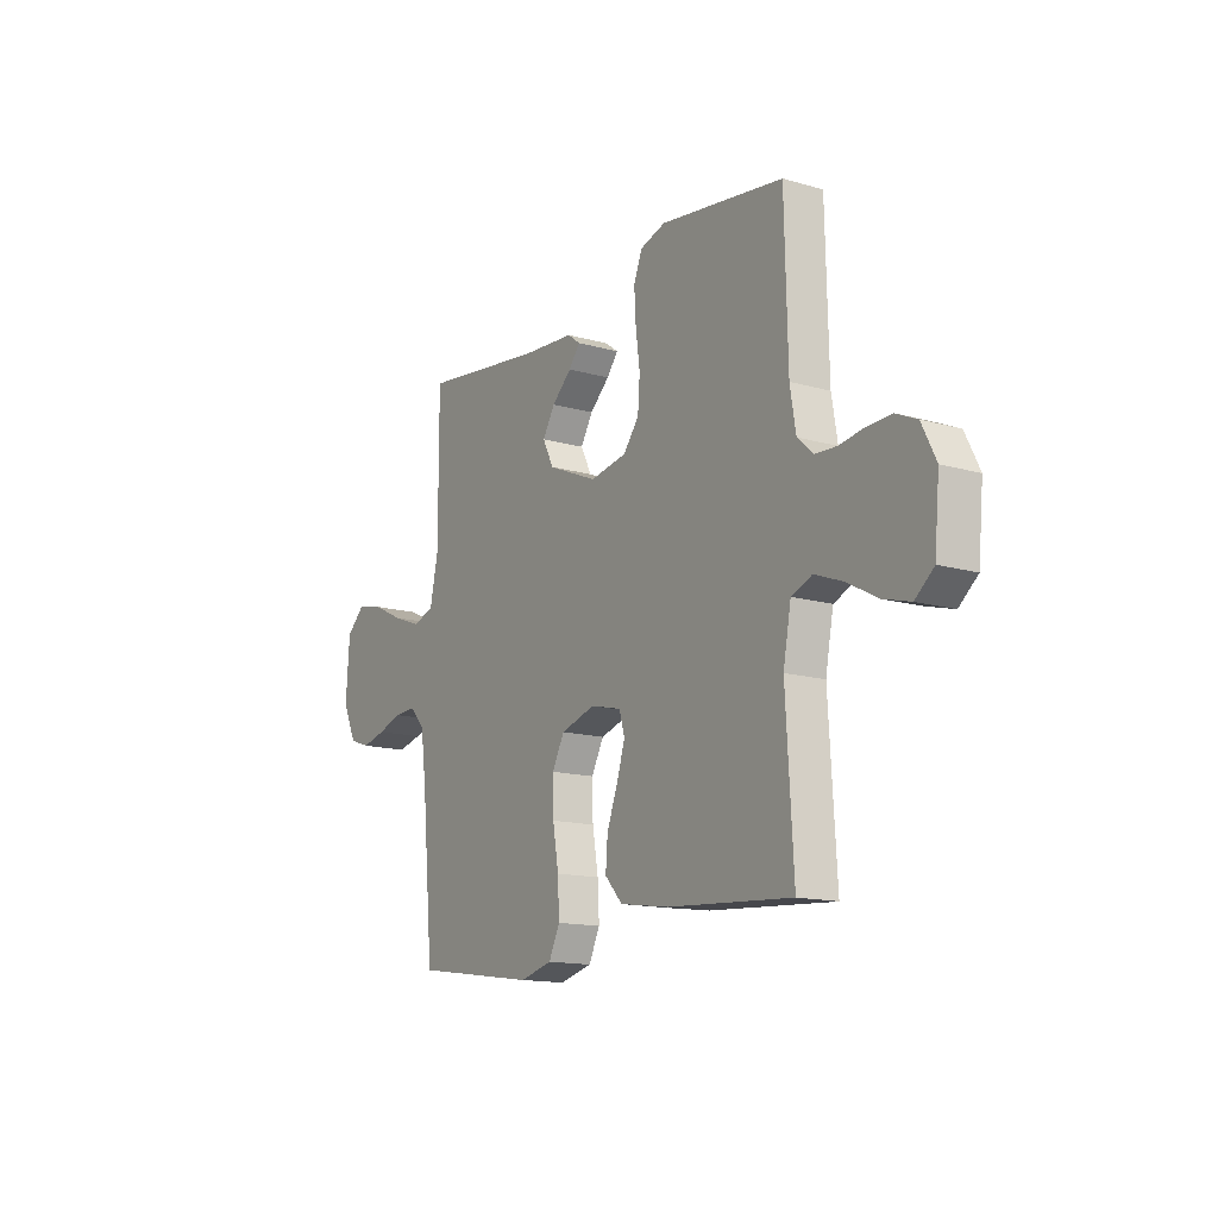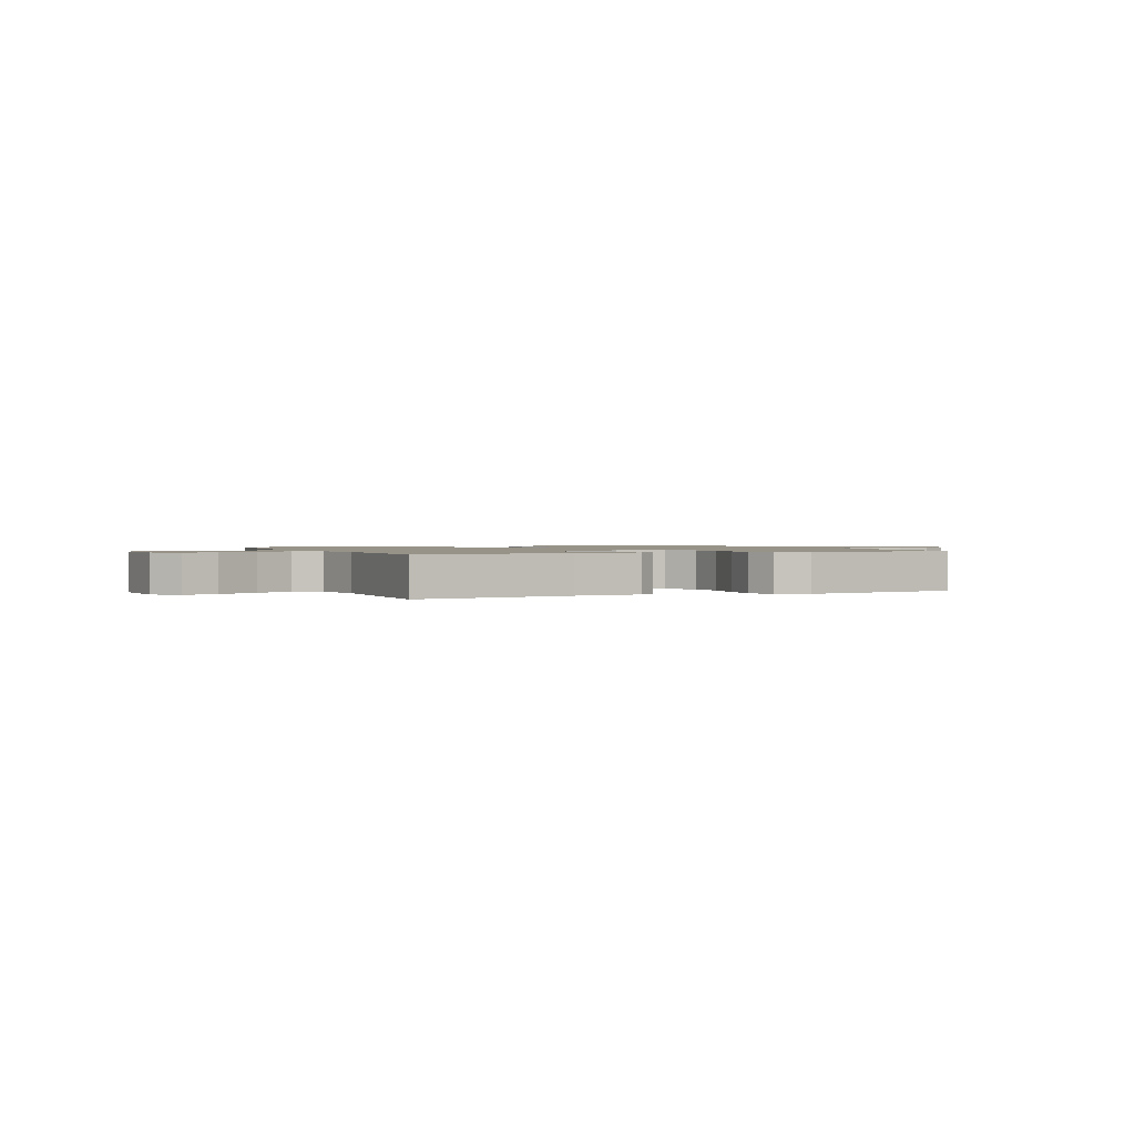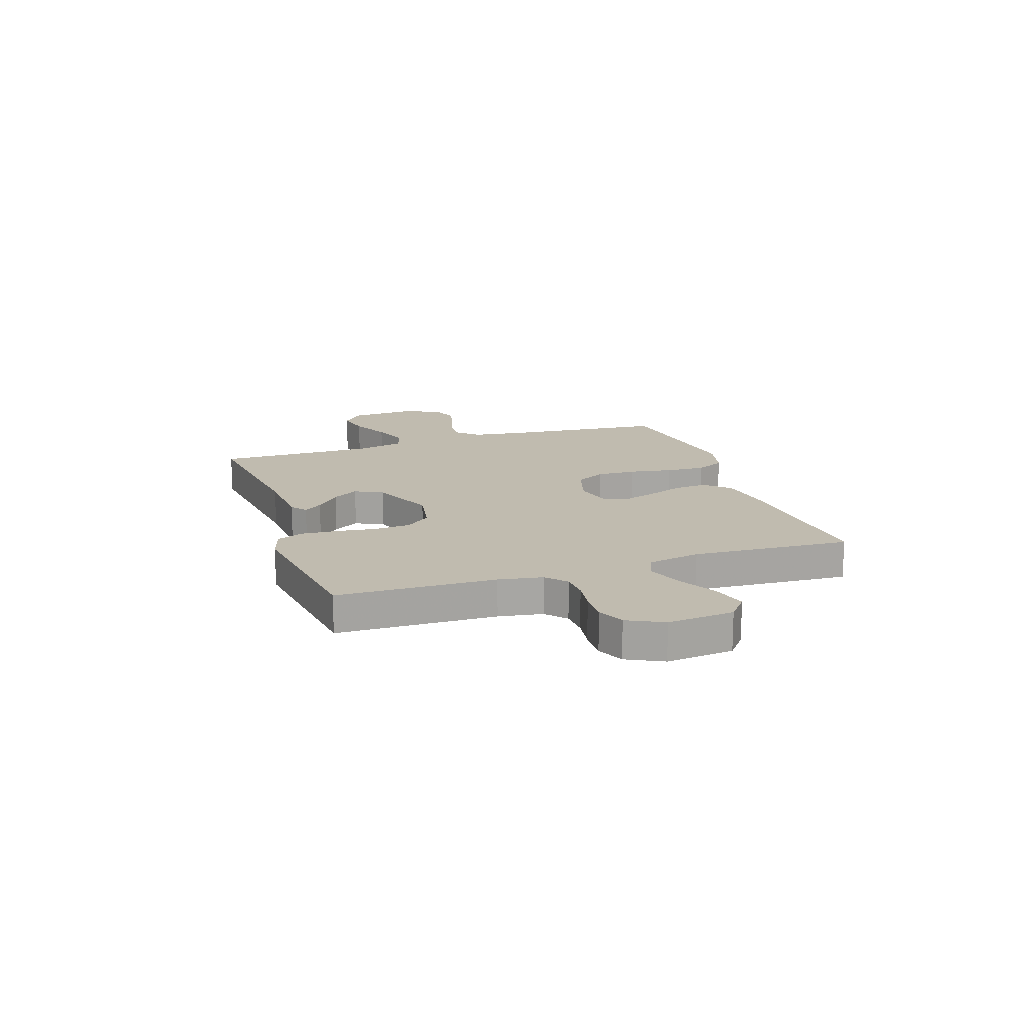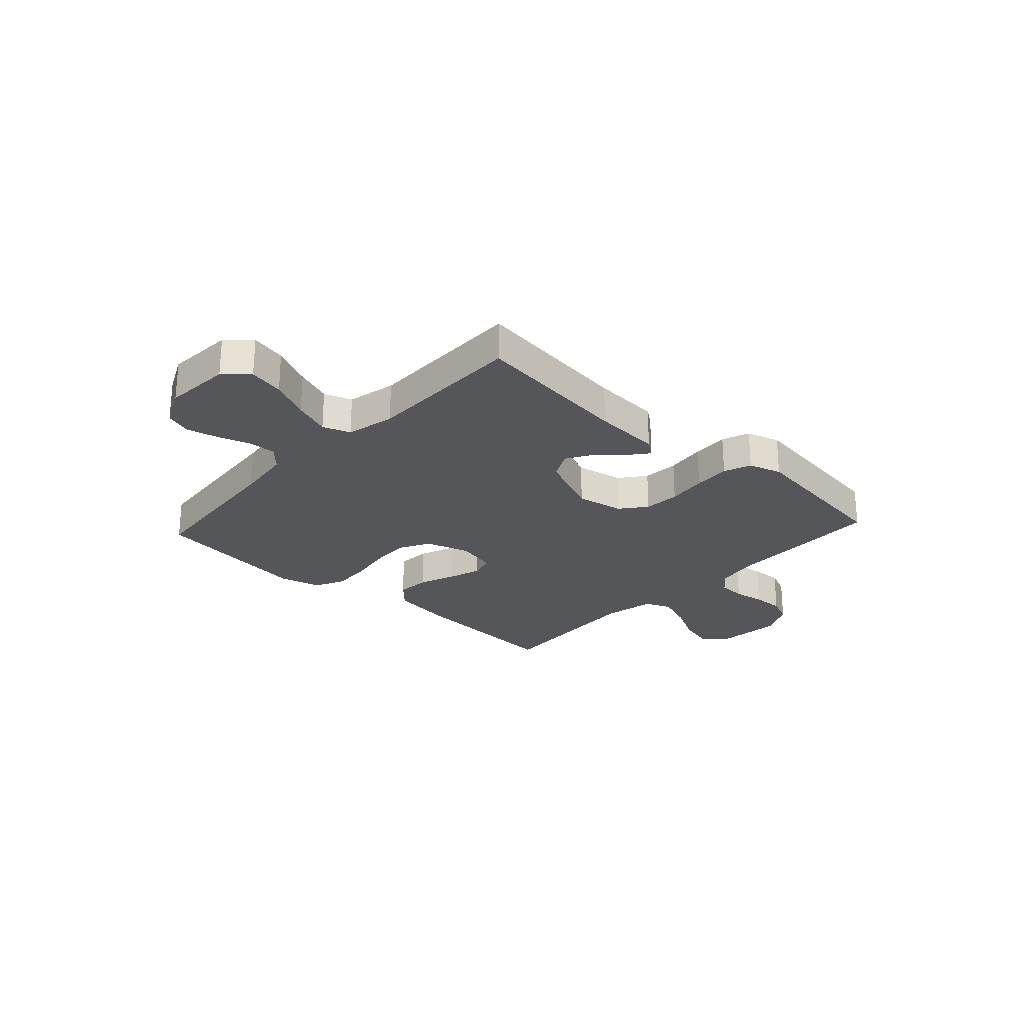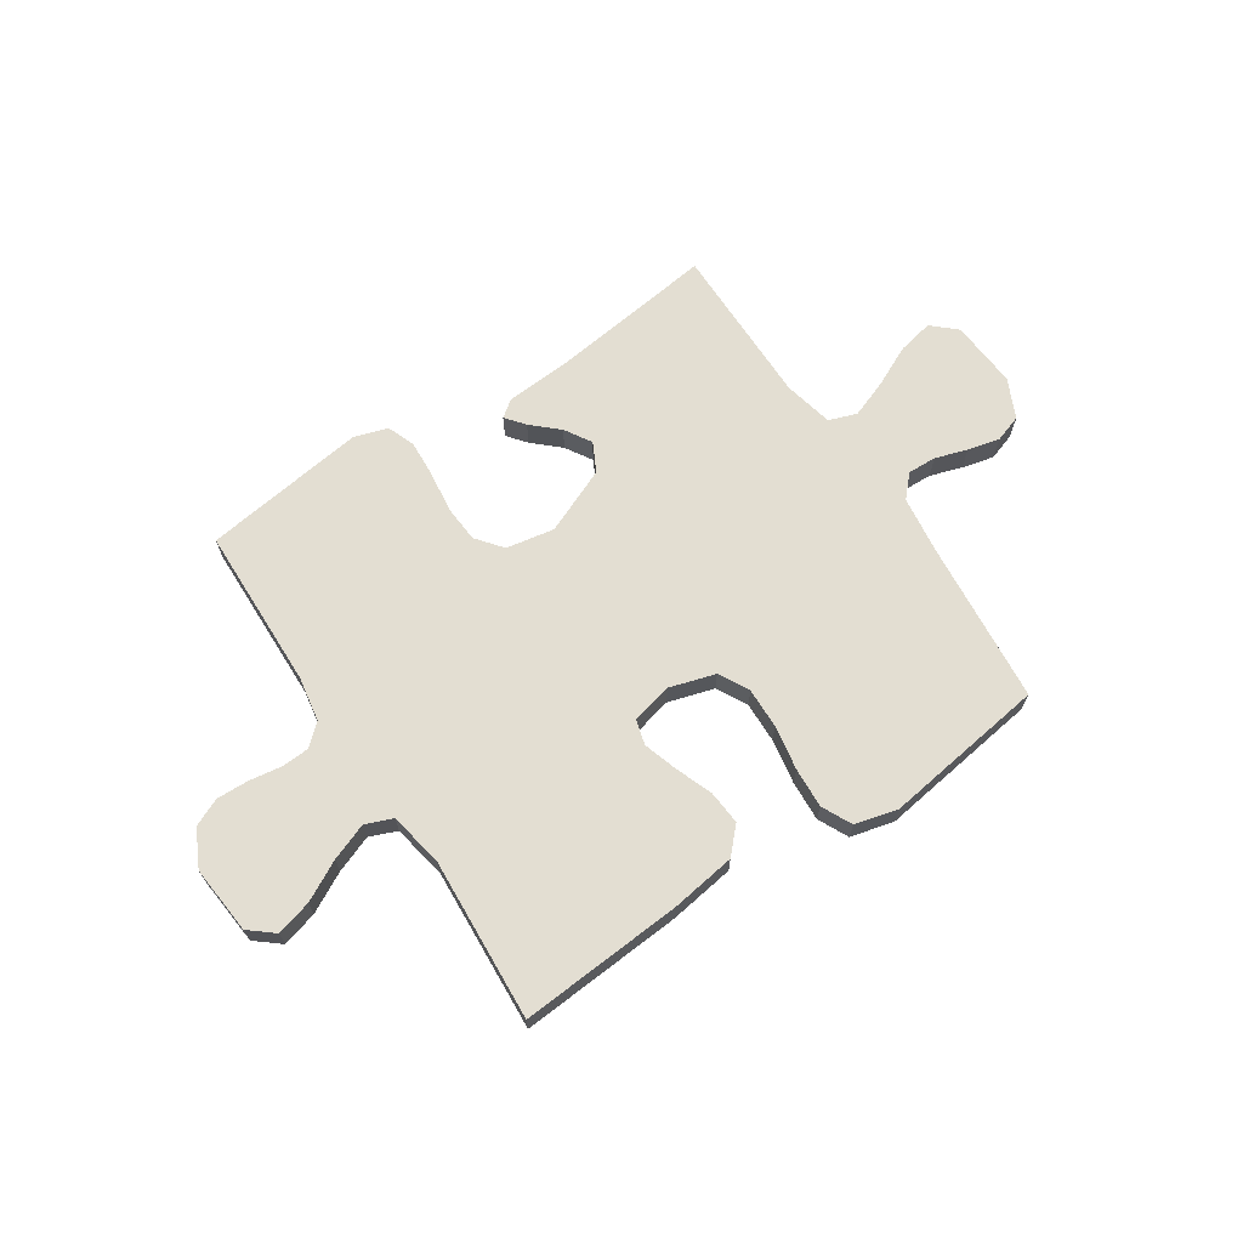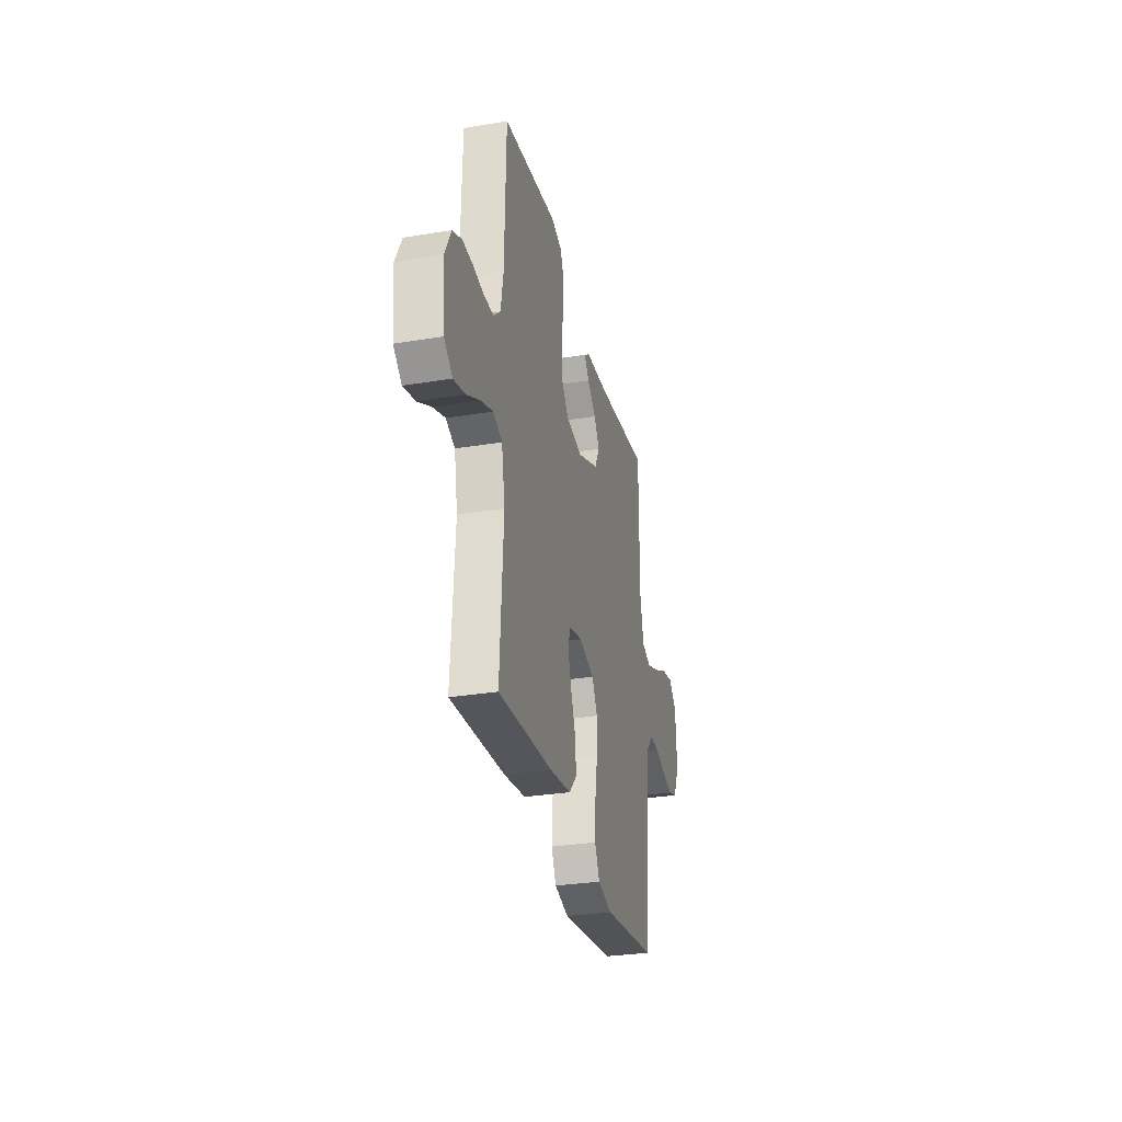
<metadata>
{"format":"obj","ext":"obj","renderer":"f3d","projection":"perspective","resolution":1024,"background":"white","views":[{"elev":-14.4,"azim":58.0,"up":"+Z"},{"elev":1.3,"azim":-23.7,"up":"+Y"},{"elev":16.2,"azim":71.5,"up":"+Y"},{"elev":-25.2,"azim":-42.5,"up":"+Y"},{"elev":67.5,"azim":146.6,"up":"+Y"},{"elev":-30.4,"azim":103.4,"up":"+Z"}]}
</metadata>
<code>
v -0.5 0.07 0.5
v -0.2 0.07 0.461
v -0.073 0.07 0.452
v -0.042 0.07 0.429
v -0.07 0.07 0.394
v -0.118 0.07 0.35
v -0.148 0.07 0.301
v -0.121 0.07 0.248
v 0 0.07 0.196
v 0.089 0.07 0.212
v 0.127 0.07 0.26
v 0.132 0.07 0.328
v 0.122 0.07 0.403
v 0.118 0.07 0.472
v 0.138 0.07 0.523
v 0.2 0.07 0.542
v 0.5 0.07 0.5
v 0.507 0.07 0.2
v 0.521 0.07 0.117
v 0.559 0.07 0.083
v 0.611 0.07 0.08
v 0.67 0.07 0.089
v 0.729 0.07 0.091
v 0.78 0.07 0.068
v 0.814 0.07 0
v 0.802 0.07 -0.126
v 0.757 0.07 -0.163
v 0.692 0.07 -0.145
v 0.619 0.07 -0.106
v 0.551 0.07 -0.08
v 0.501 0.07 -0.1
v 0.482 0.07 -0.2
v 0.5 0.07 -0.5
v 0.2 0.07 -0.478
v 0.08 0.07 -0.46
v 0.037 0.07 -0.414
v 0.042 0.07 -0.351
v 0.068 0.07 -0.283
v 0.088 0.07 -0.22
v 0.075 0.07 -0.174
v 0 0.07 -0.156
v -0.084 0.07 -0.181
v -0.114 0.07 -0.237
v -0.112 0.07 -0.312
v -0.098 0.07 -0.394
v -0.094 0.07 -0.468
v -0.121 0.07 -0.523
v -0.2 0.07 -0.543
v -0.5 0.07 -0.5
v -0.528 0.07 -0.2
v -0.542 0.07 -0.094
v -0.579 0.07 -0.054
v -0.632 0.07 -0.056
v -0.691 0.07 -0.075
v -0.75 0.07 -0.089
v -0.8 0.07 -0.072
v -0.834 0.07 0
v -0.825 0.07 0.126
v -0.781 0.07 0.166
v -0.715 0.07 0.152
v -0.64 0.07 0.116
v -0.571 0.07 0.09
v -0.519 0.07 0.108
v -0.499 0.07 0.2
v -0.5 0 0.5
v -0.2 0 0.461
v -0.073 0 0.452
v -0.042 0 0.429
v -0.07 0 0.394
v -0.118 0 0.35
v -0.148 0 0.301
v -0.121 0 0.248
v 0 0 0.196
v 0.089 0 0.212
v 0.127 0 0.26
v 0.132 0 0.328
v 0.122 0 0.403
v 0.118 0 0.472
v 0.138 0 0.523
v 0.2 0 0.542
v 0.5 0 0.5
v 0.507 0 0.2
v 0.521 0 0.117
v 0.559 0 0.083
v 0.611 0 0.08
v 0.67 0 0.089
v 0.729 0 0.091
v 0.78 0 0.068
v 0.814 0 0
v 0.802 0 -0.126
v 0.757 0 -0.163
v 0.692 0 -0.145
v 0.619 0 -0.106
v 0.551 0 -0.08
v 0.501 0 -0.1
v 0.482 0 -0.2
v 0.5 0 -0.5
v 0.2 0 -0.478
v 0.08 0 -0.46
v 0.037 0 -0.414
v 0.042 0 -0.351
v 0.068 0 -0.283
v 0.088 0 -0.22
v 0.075 0 -0.174
v 0 0 -0.156
v -0.084 0 -0.181
v -0.114 0 -0.237
v -0.112 0 -0.312
v -0.098 0 -0.394
v -0.094 0 -0.468
v -0.121 0 -0.523
v -0.2 0 -0.543
v -0.5 0 -0.5
v -0.528 0 -0.2
v -0.542 0 -0.094
v -0.579 0 -0.054
v -0.632 0 -0.056
v -0.691 0 -0.075
v -0.75 0 -0.089
v -0.8 0 -0.072
v -0.834 0 0
v -0.825 0 0.126
v -0.781 0 0.166
v -0.715 0 0.152
v -0.64 0 0.116
v -0.571 0 0.09
v -0.519 0 0.108
v -0.499 0 0.2
f 58 59 60 61
f 58 61 62
f 57 58 62
f 56 57 62
f 53 54 55 56
f 53 56 62 63
f 47 48 49 50
f 47 50 51
f 44 45 46 47
f 43 44 47 51
f 42 43 51 52
f 35 36 37 38
f 35 38 39
f 32 33 34 35
f 31 32 35 39
f 30 31 39 40
f 26 27 28 29
f 26 29 30
f 25 26 30
f 21 22 23 24
f 20 21 24 25
f 15 16 17 18
f 15 18 19
f 12 13 14 15
f 12 15 19
f 11 12 19 20
f 3 4 5 6
f 2 3 6 7
f 64 1 2 7
f 63 64 7 8
f 52 53 63 8
f 41 42 52 8
f 40 41 8 9
f 20 25 30 40
f 10 11 20 40
f 9 10 40
f 125 124 123 122
f 126 125 122
f 126 122 121
f 126 121 120
f 120 119 118 117
f 127 126 120 117
f 114 113 112 111
f 115 114 111
f 111 110 109 108
f 115 111 108 107
f 116 115 107 106
f 102 101 100 99
f 103 102 99
f 99 98 97 96
f 103 99 96 95
f 104 103 95 94
f 93 92 91 90
f 94 93 90
f 94 90 89
f 88 87 86 85
f 89 88 85 84
f 82 81 80 79
f 83 82 79
f 79 78 77 76
f 83 79 76
f 84 83 76 75
f 70 69 68 67
f 71 70 67 66
f 71 66 65 128
f 72 71 128 127
f 72 127 117 116
f 72 116 106 105
f 73 72 105 104
f 104 94 89 84
f 104 84 75 74
f 104 74 73
f 1 65 66 2
f 2 66 67 3
f 3 67 68 4
f 4 68 69 5
f 5 69 70 6
f 6 70 71 7
f 7 71 72 8
f 8 72 73 9
f 9 73 74 10
f 10 74 75 11
f 11 75 76 12
f 12 76 77 13
f 13 77 78 14
f 14 78 79 15
f 15 79 80 16
f 16 80 81 17
f 17 81 82 18
f 18 82 83 19
f 19 83 84 20
f 20 84 85 21
f 21 85 86 22
f 22 86 87 23
f 23 87 88 24
f 24 88 89 25
f 25 89 90 26
f 26 90 91 27
f 27 91 92 28
f 28 92 93 29
f 29 93 94 30
f 30 94 95 31
f 31 95 96 32
f 32 96 97 33
f 33 97 98 34
f 34 98 99 35
f 35 99 100 36
f 36 100 101 37
f 37 101 102 38
f 38 102 103 39
f 39 103 104 40
f 40 104 105 41
f 41 105 106 42
f 42 106 107 43
f 43 107 108 44
f 44 108 109 45
f 45 109 110 46
f 46 110 111 47
f 47 111 112 48
f 48 112 113 49
f 49 113 114 50
f 50 114 115 51
f 51 115 116 52
f 52 116 117 53
f 53 117 118 54
f 54 118 119 55
f 55 119 120 56
f 56 120 121 57
f 57 121 122 58
f 58 122 123 59
f 59 123 124 60
f 60 124 125 61
f 61 125 126 62
f 62 126 127 63
f 63 127 128 64
f 64 128 65 1

</code>
